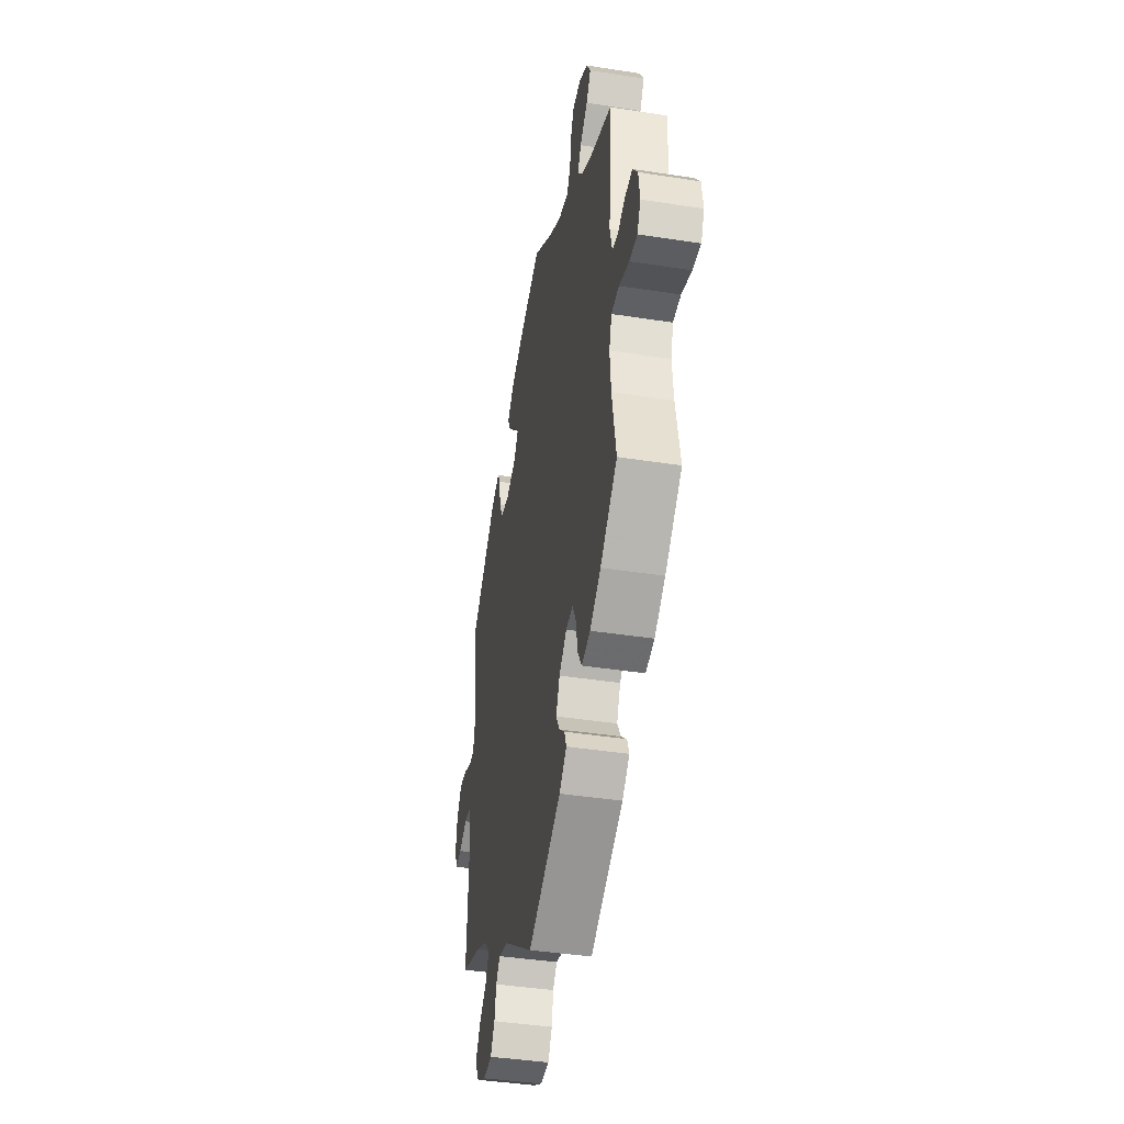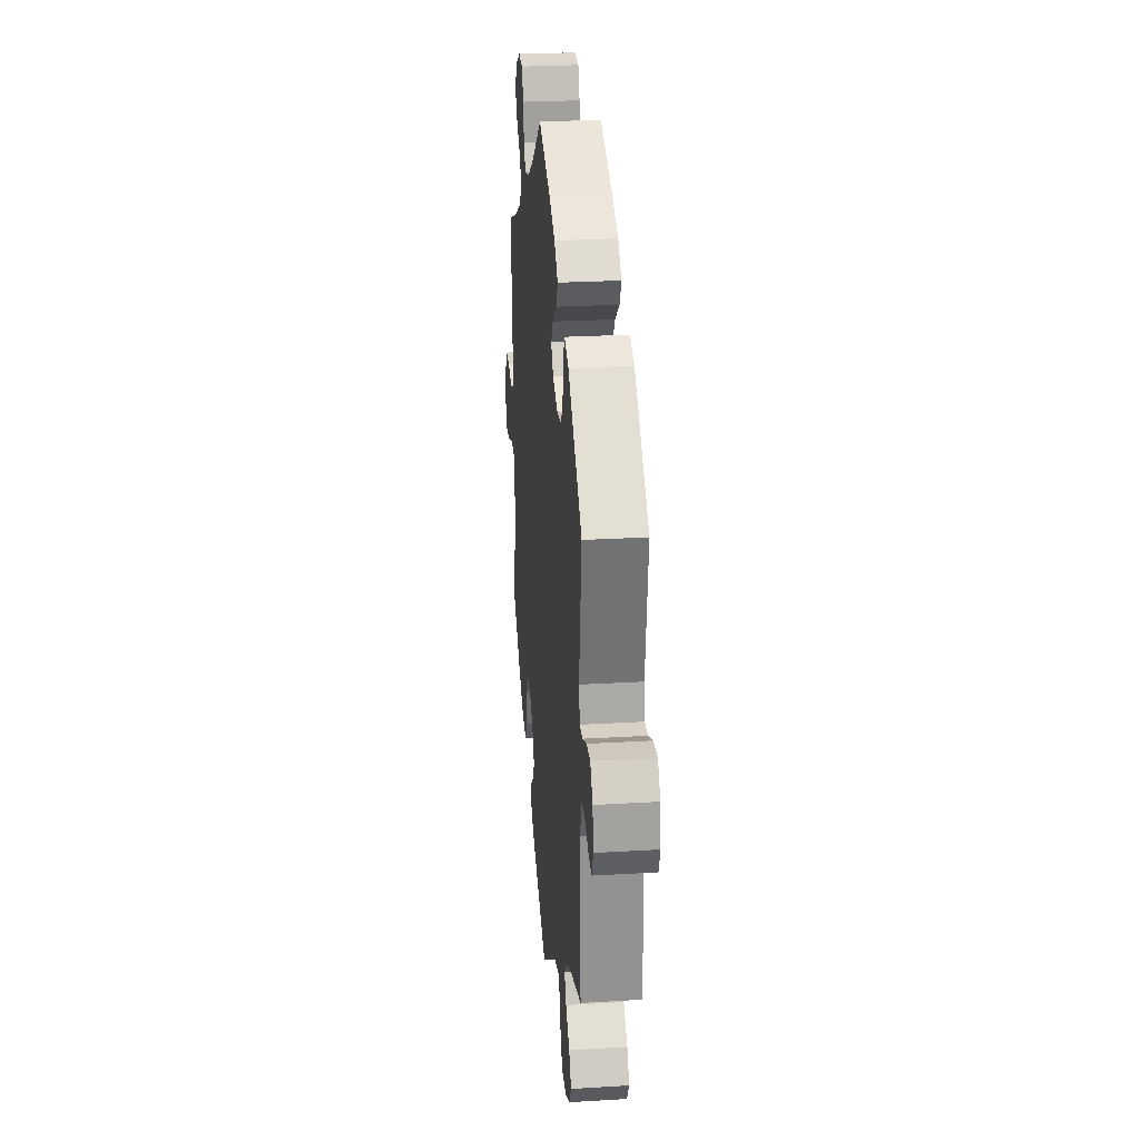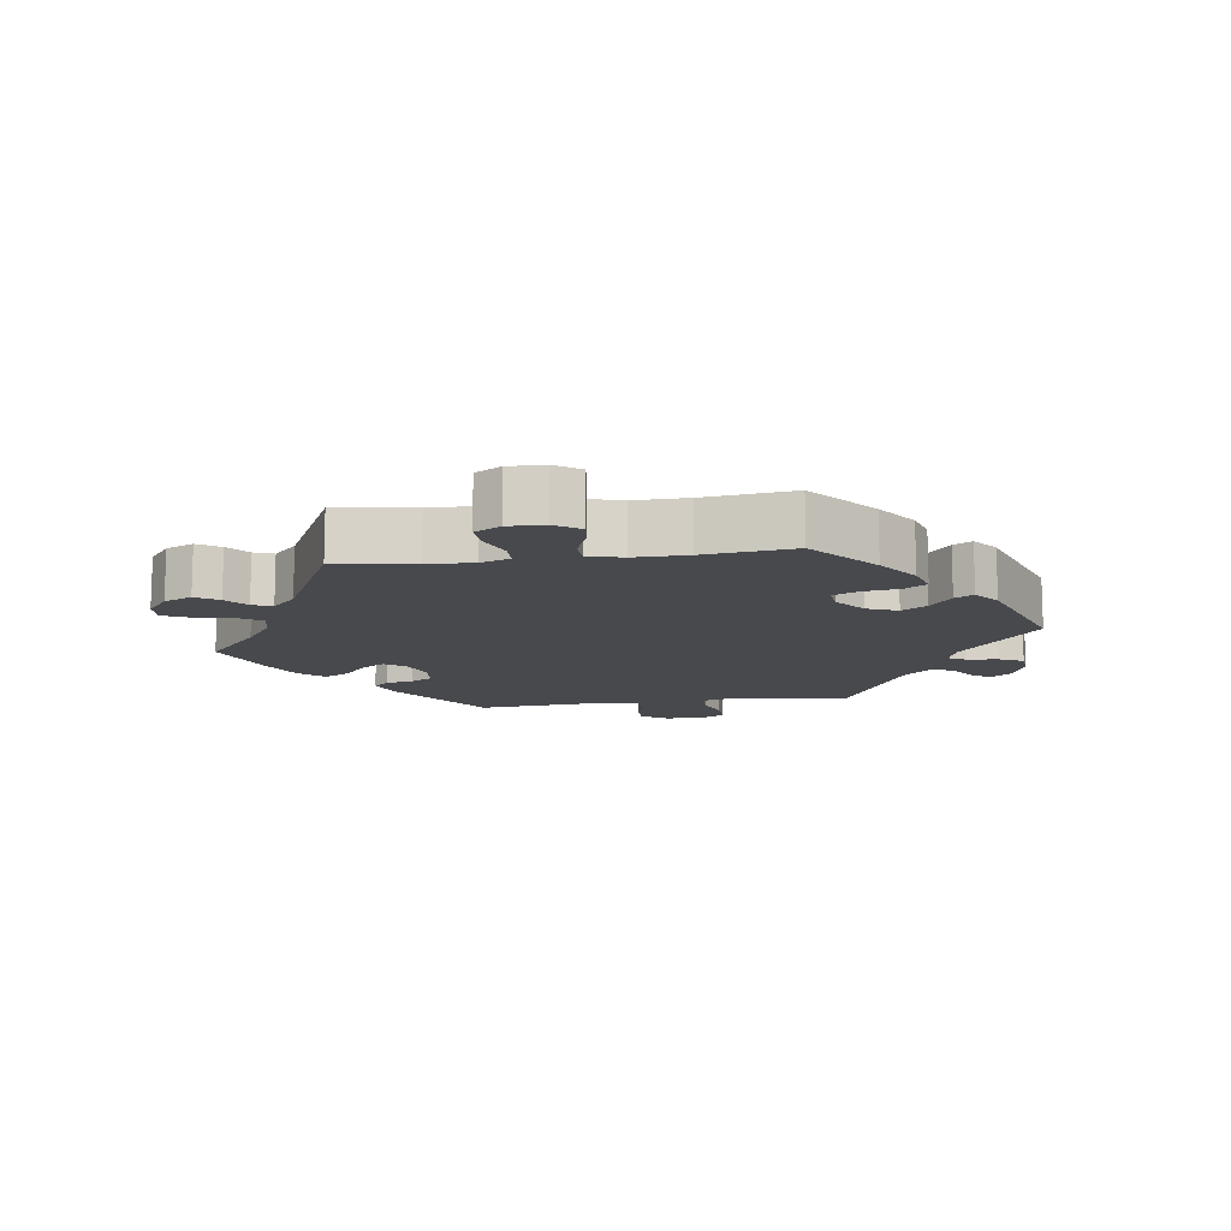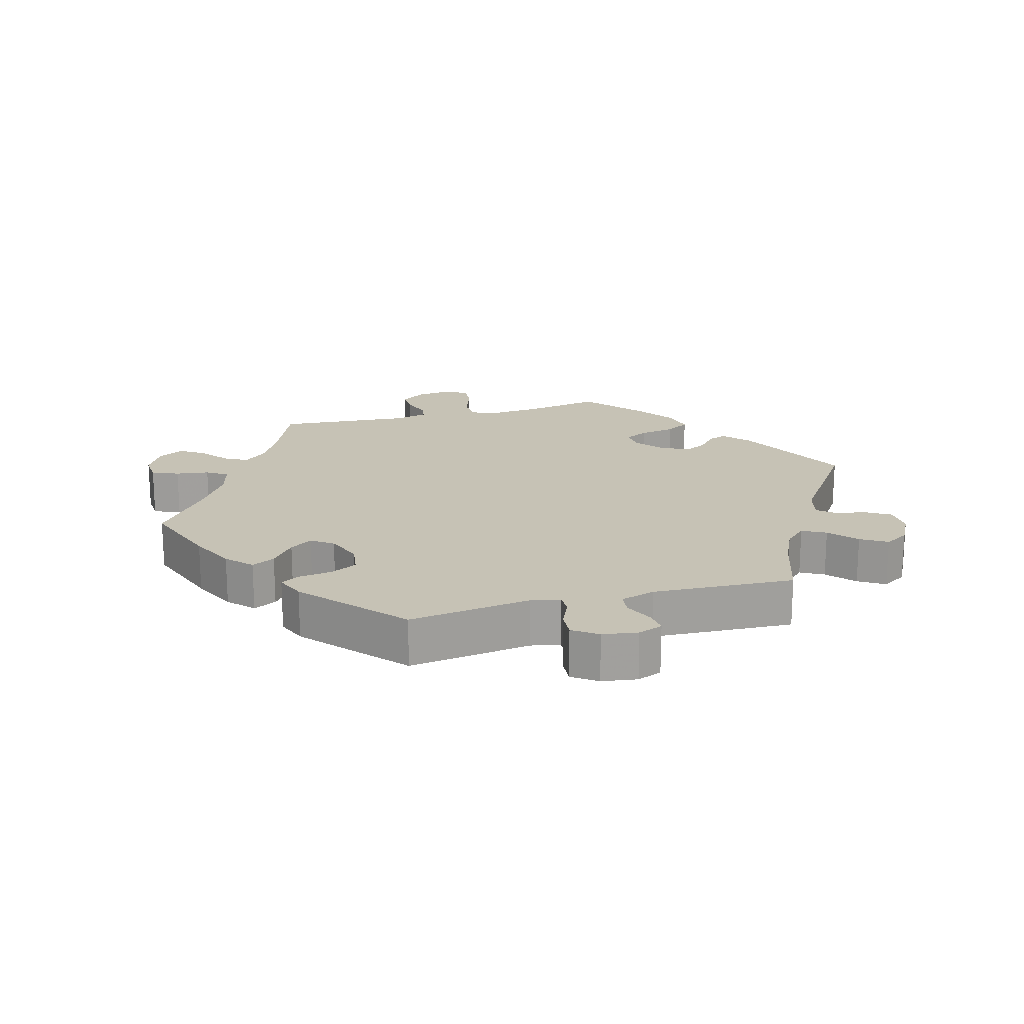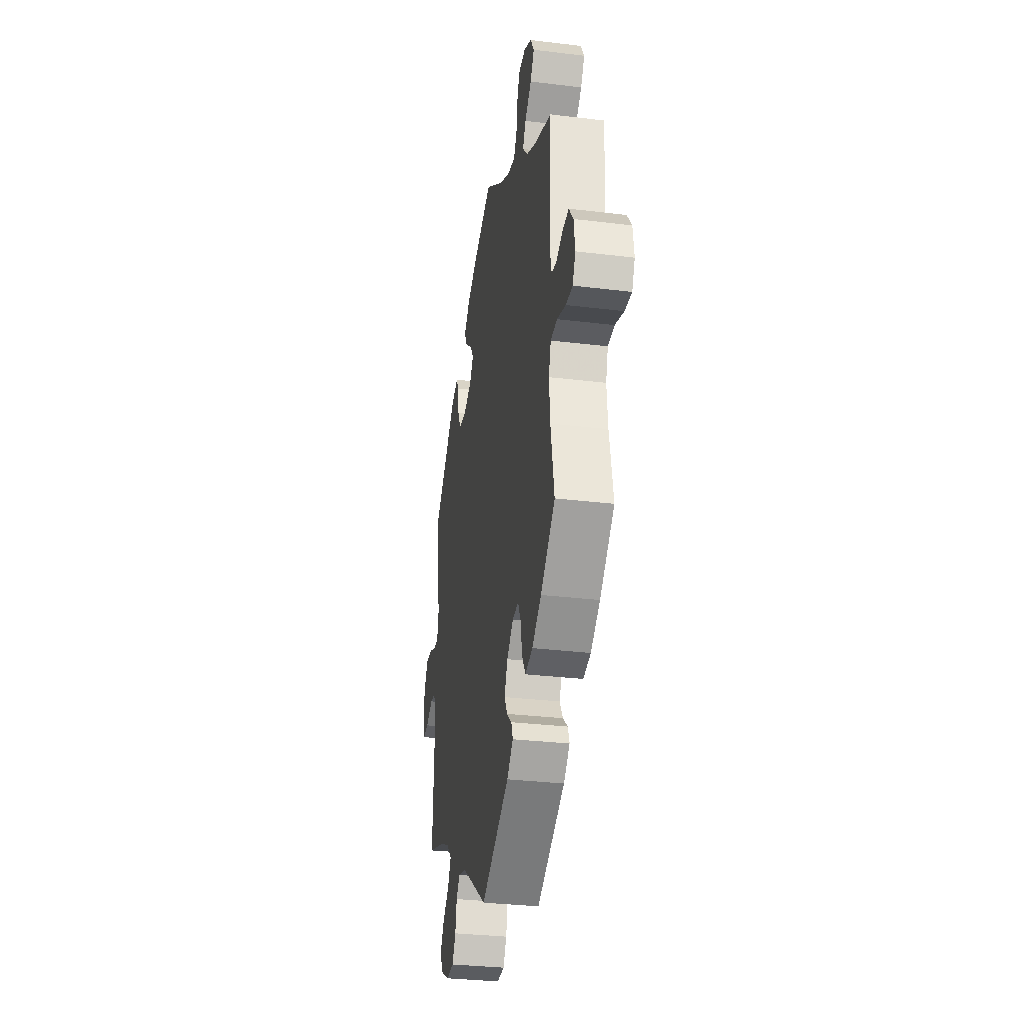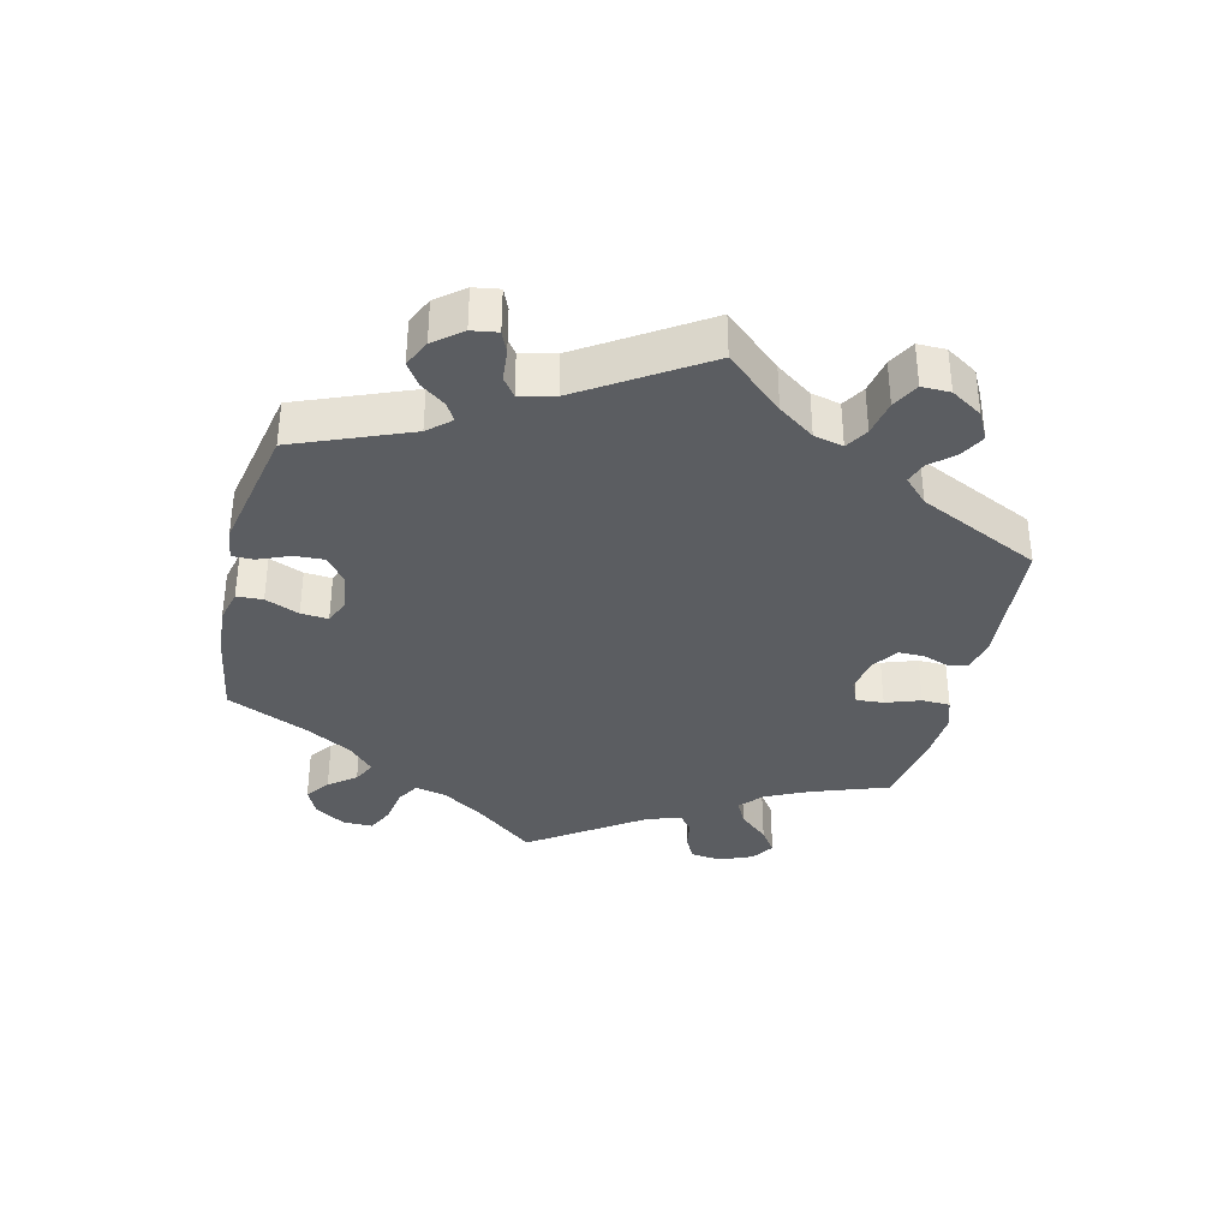
<metadata>
{"format":"obj","ext":"obj","renderer":"f3d","projection":"perspective","resolution":1024,"background":"white","views":[{"elev":-41.5,"azim":-100.7,"up":"+Z"},{"elev":26.7,"azim":84.7,"up":"+Z"},{"elev":-12.2,"azim":-22.1,"up":"+Y"},{"elev":18.9,"azim":74.6,"up":"+Y"},{"elev":-31.9,"azim":-99.7,"up":"+Z"},{"elev":-36.2,"azim":106.3,"up":"+Y"}]}
</metadata>
<code>
v -0.392 0.07 0.333
v -0.332 0.07 0.365
v -0.301 0.07 0.4
v -0.32 0.07 0.434
v -0.362 0.07 0.468
v -0.386 0.07 0.504
v -0.364 0.07 0.542
v -0.317 0.07 0.568
v -0.272 0.07 0.565
v -0.255 0.07 0.525
v -0.248 0.07 0.475
v -0.228 0.07 0.444
v -0.176 0.07 0.457
v -0.108 0.07 0.498
v -0.001 0.07 0.578
v 0.12 0.07 0.534
v 0.188 0.07 0.502
v 0.225 0.07 0.467
v 0.207 0.07 0.432
v 0.164 0.07 0.398
v 0.141 0.07 0.364
v 0.165 0.07 0.332
v 0.218 0.07 0.311
v 0.266 0.07 0.318
v 0.286 0.07 0.358
v 0.293 0.07 0.409
v 0.309 0.07 0.437
v 0.353 0.07 0.419
v 0.501 0.07 0.29
v 0.475 0.07 0.106
v 0.484 0.07 0.062
v 0.514 0.07 0.062
v 0.557 0.07 0.081
v 0.597 0.07 0.084
v 0.623 0.07 0.047
v 0.631 0.07 -0.006
v 0.617 0.07 -0.043
v 0.583 0.07 -0.039
v 0.539 0.07 -0.019
v 0.506 0.07 -0.023
v 0.49 0.07 -0.075
v 0.5 0.07 -0.289
v 0.392 0.07 -0.326
v 0.332 0.07 -0.354
v 0.301 0.07 -0.387
v 0.32 0.07 -0.422
v 0.361 0.07 -0.458
v 0.385 0.07 -0.497
v 0.363 0.07 -0.534
v 0.314 0.07 -0.56
v 0.267 0.07 -0.558
v 0.245 0.07 -0.522
v 0.236 0.07 -0.476
v 0.214 0.07 -0.45
v 0.165 0.07 -0.463
v 0.001 0.07 -0.578
v -0.177 0.07 -0.491
v -0.216 0.07 -0.456
v -0.206 0.07 -0.428
v -0.175 0.07 -0.401
v -0.156 0.07 -0.368
v -0.176 0.07 -0.325
v -0.217 0.07 -0.291
v -0.255 0.07 -0.287
v -0.273 0.07 -0.324
v -0.283 0.07 -0.378
v -0.305 0.07 -0.414
v -0.352 0.07 -0.404
v -0.41 0.07 -0.365
v -0.501 0.07 -0.289
v -0.479 0.07 -0.171
v -0.473 0.07 -0.1
v -0.487 0.07 -0.056
v -0.528 0.07 -0.054
v -0.582 0.07 -0.073
v -0.625 0.07 -0.077
v -0.643 0.07 -0.041
v -0.636 0.07 0.012
v -0.609 0.07 0.049
v -0.569 0.07 0.047
v -0.529 0.07 0.032
v -0.498 0.07 0.037
v -0.486 0.07 0.087
v -0.501 0.07 0.289
v -0.392 0 0.333
v -0.332 0 0.365
v -0.301 0 0.4
v -0.32 0 0.434
v -0.362 0 0.468
v -0.386 0 0.504
v -0.364 0 0.542
v -0.317 0 0.568
v -0.272 0 0.565
v -0.255 0 0.525
v -0.248 0 0.475
v -0.228 0 0.444
v -0.176 0 0.457
v -0.108 0 0.498
v -0.001 0 0.578
v 0.12 0 0.534
v 0.188 0 0.502
v 0.225 0 0.467
v 0.207 0 0.432
v 0.164 0 0.398
v 0.141 0 0.364
v 0.165 0 0.332
v 0.218 0 0.311
v 0.266 0 0.318
v 0.286 0 0.358
v 0.293 0 0.409
v 0.309 0 0.437
v 0.353 0 0.419
v 0.501 0 0.29
v 0.475 0 0.106
v 0.484 0 0.062
v 0.514 0 0.062
v 0.557 0 0.081
v 0.597 0 0.084
v 0.623 0 0.047
v 0.631 0 -0.006
v 0.617 0 -0.043
v 0.583 0 -0.039
v 0.539 0 -0.019
v 0.506 0 -0.023
v 0.49 0 -0.075
v 0.5 0 -0.289
v 0.392 0 -0.326
v 0.332 0 -0.354
v 0.301 0 -0.387
v 0.32 0 -0.422
v 0.361 0 -0.458
v 0.385 0 -0.497
v 0.363 0 -0.534
v 0.314 0 -0.56
v 0.267 0 -0.558
v 0.245 0 -0.522
v 0.236 0 -0.476
v 0.214 0 -0.45
v 0.165 0 -0.463
v 0.001 0 -0.578
v -0.177 0 -0.491
v -0.216 0 -0.456
v -0.206 0 -0.428
v -0.175 0 -0.401
v -0.156 0 -0.368
v -0.176 0 -0.325
v -0.217 0 -0.291
v -0.255 0 -0.287
v -0.273 0 -0.324
v -0.283 0 -0.378
v -0.305 0 -0.414
v -0.352 0 -0.404
v -0.41 0 -0.365
v -0.501 0 -0.289
v -0.479 0 -0.171
v -0.473 0 -0.1
v -0.487 0 -0.056
v -0.528 0 -0.054
v -0.582 0 -0.073
v -0.625 0 -0.077
v -0.643 0 -0.041
v -0.636 0 0.012
v -0.609 0 0.049
v -0.569 0 0.047
v -0.529 0 0.032
v -0.498 0 0.037
v -0.486 0 0.087
v -0.501 0 0.289
f 83 84 1
f 82 83 1 2
f 78 79 80 81
f 78 81 82
f 77 78 82
f 74 75 76 77
f 73 74 77 82
f 72 73 82 2
f 68 69 70 71
f 65 66 67 68
f 64 65 68 71
f 63 64 71 72
f 57 58 59 60
f 55 56 57 60
f 54 55 60 61
f 50 51 52 53
f 50 53 54
f 49 50 54
f 46 47 48 49
f 45 46 49 54
f 44 45 54 61
f 41 42 43
f 40 41 43 44
f 36 37 38 39
f 36 39 40
f 35 36 40
f 32 33 34 35
f 31 32 35 40
f 27 28 29 30
f 25 26 27 30
f 24 25 30 31
f 23 24 31 40
f 17 18 19 20
f 17 20 21
f 14 15 16 17
f 13 14 17 21
f 12 13 21 22
f 8 9 10 11
f 8 11 12
f 7 8 12
f 4 5 6 7
f 3 4 7 12
f 63 72 2 3
f 62 63 3 12
f 40 44 61 62
f 23 40 62
f 12 22 23 62
f 85 168 167
f 86 85 167 166
f 165 164 163 162
f 166 165 162
f 166 162 161
f 161 160 159 158
f 166 161 158 157
f 86 166 157 156
f 155 154 153 152
f 152 151 150 149
f 155 152 149 148
f 156 155 148 147
f 144 143 142 141
f 144 141 140 139
f 145 144 139 138
f 137 136 135 134
f 138 137 134
f 138 134 133
f 133 132 131 130
f 138 133 130 129
f 145 138 129 128
f 127 126 125
f 128 127 125 124
f 123 122 121 120
f 124 123 120
f 124 120 119
f 119 118 117 116
f 124 119 116 115
f 114 113 112 111
f 114 111 110 109
f 115 114 109 108
f 124 115 108 107
f 104 103 102 101
f 105 104 101
f 101 100 99 98
f 105 101 98 97
f 106 105 97 96
f 95 94 93 92
f 96 95 92
f 96 92 91
f 91 90 89 88
f 96 91 88 87
f 87 86 156 147
f 96 87 147 146
f 146 145 128 124
f 146 124 107
f 146 107 106 96
f 1 85 86 2
f 2 86 87 3
f 3 87 88 4
f 4 88 89 5
f 5 89 90 6
f 6 90 91 7
f 7 91 92 8
f 8 92 93 9
f 9 93 94 10
f 10 94 95 11
f 11 95 96 12
f 12 96 97 13
f 13 97 98 14
f 14 98 99 15
f 15 99 100 16
f 16 100 101 17
f 17 101 102 18
f 18 102 103 19
f 19 103 104 20
f 20 104 105 21
f 21 105 106 22
f 22 106 107 23
f 23 107 108 24
f 24 108 109 25
f 25 109 110 26
f 26 110 111 27
f 27 111 112 28
f 28 112 113 29
f 29 113 114 30
f 30 114 115 31
f 31 115 116 32
f 32 116 117 33
f 33 117 118 34
f 34 118 119 35
f 35 119 120 36
f 36 120 121 37
f 37 121 122 38
f 38 122 123 39
f 39 123 124 40
f 40 124 125 41
f 41 125 126 42
f 42 126 127 43
f 43 127 128 44
f 44 128 129 45
f 45 129 130 46
f 46 130 131 47
f 47 131 132 48
f 48 132 133 49
f 49 133 134 50
f 50 134 135 51
f 51 135 136 52
f 52 136 137 53
f 53 137 138 54
f 54 138 139 55
f 55 139 140 56
f 56 140 141 57
f 57 141 142 58
f 58 142 143 59
f 59 143 144 60
f 60 144 145 61
f 61 145 146 62
f 62 146 147 63
f 63 147 148 64
f 64 148 149 65
f 65 149 150 66
f 66 150 151 67
f 67 151 152 68
f 68 152 153 69
f 69 153 154 70
f 70 154 155 71
f 71 155 156 72
f 72 156 157 73
f 73 157 158 74
f 74 158 159 75
f 75 159 160 76
f 76 160 161 77
f 77 161 162 78
f 78 162 163 79
f 79 163 164 80
f 80 164 165 81
f 81 165 166 82
f 82 166 167 83
f 83 167 168 84
f 84 168 85 1

</code>
